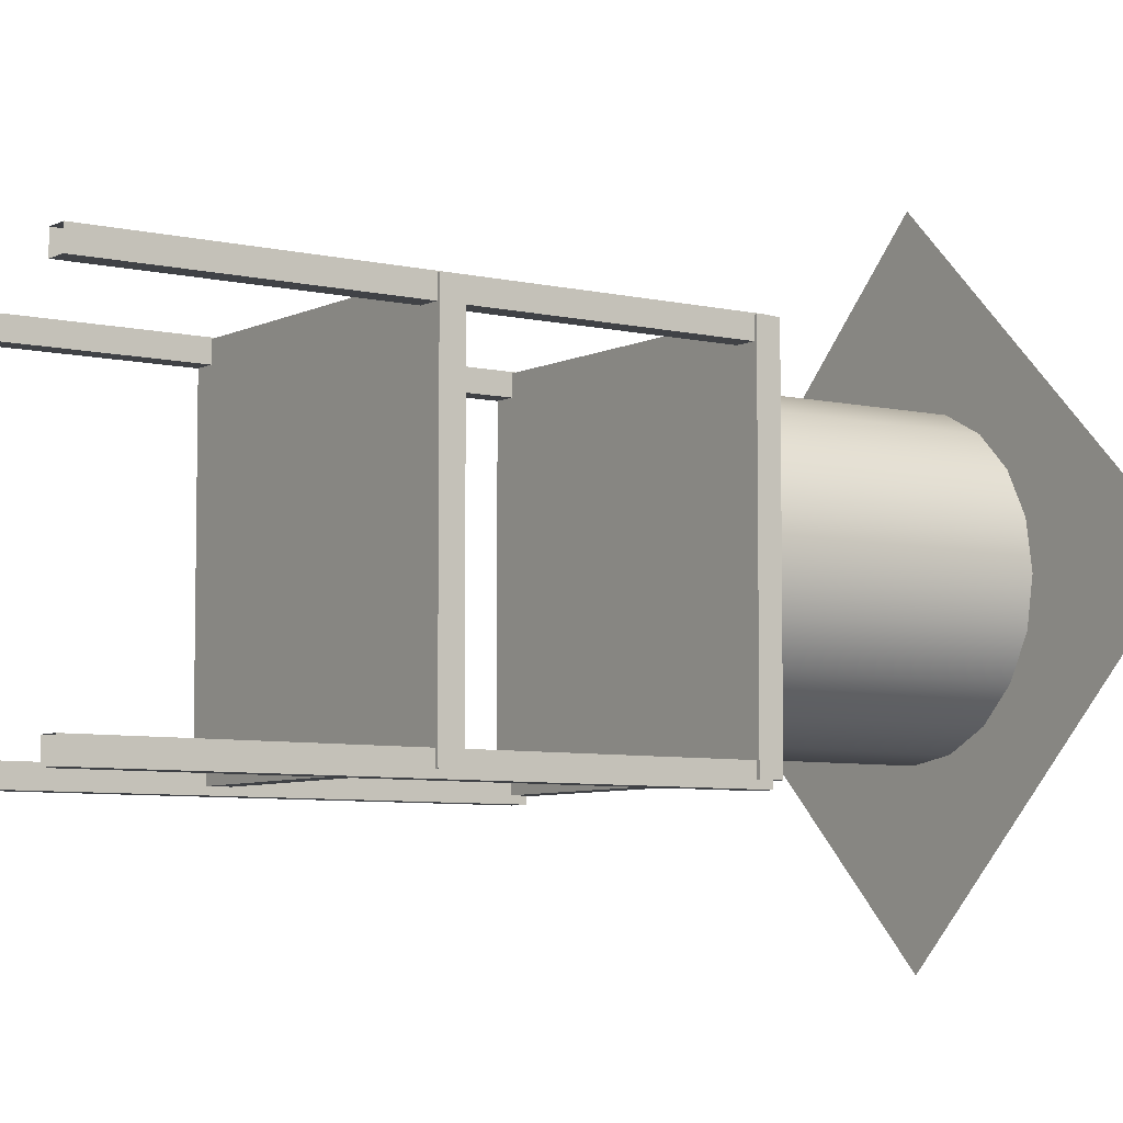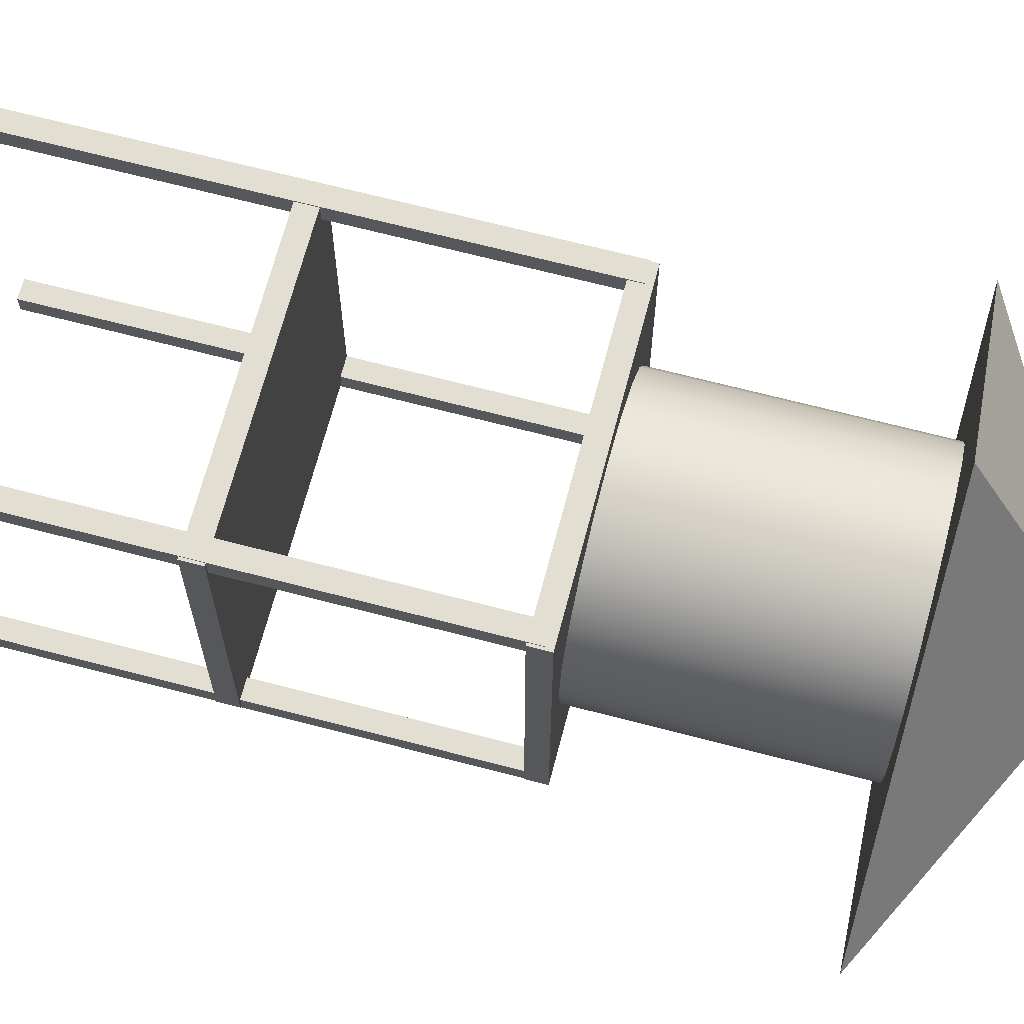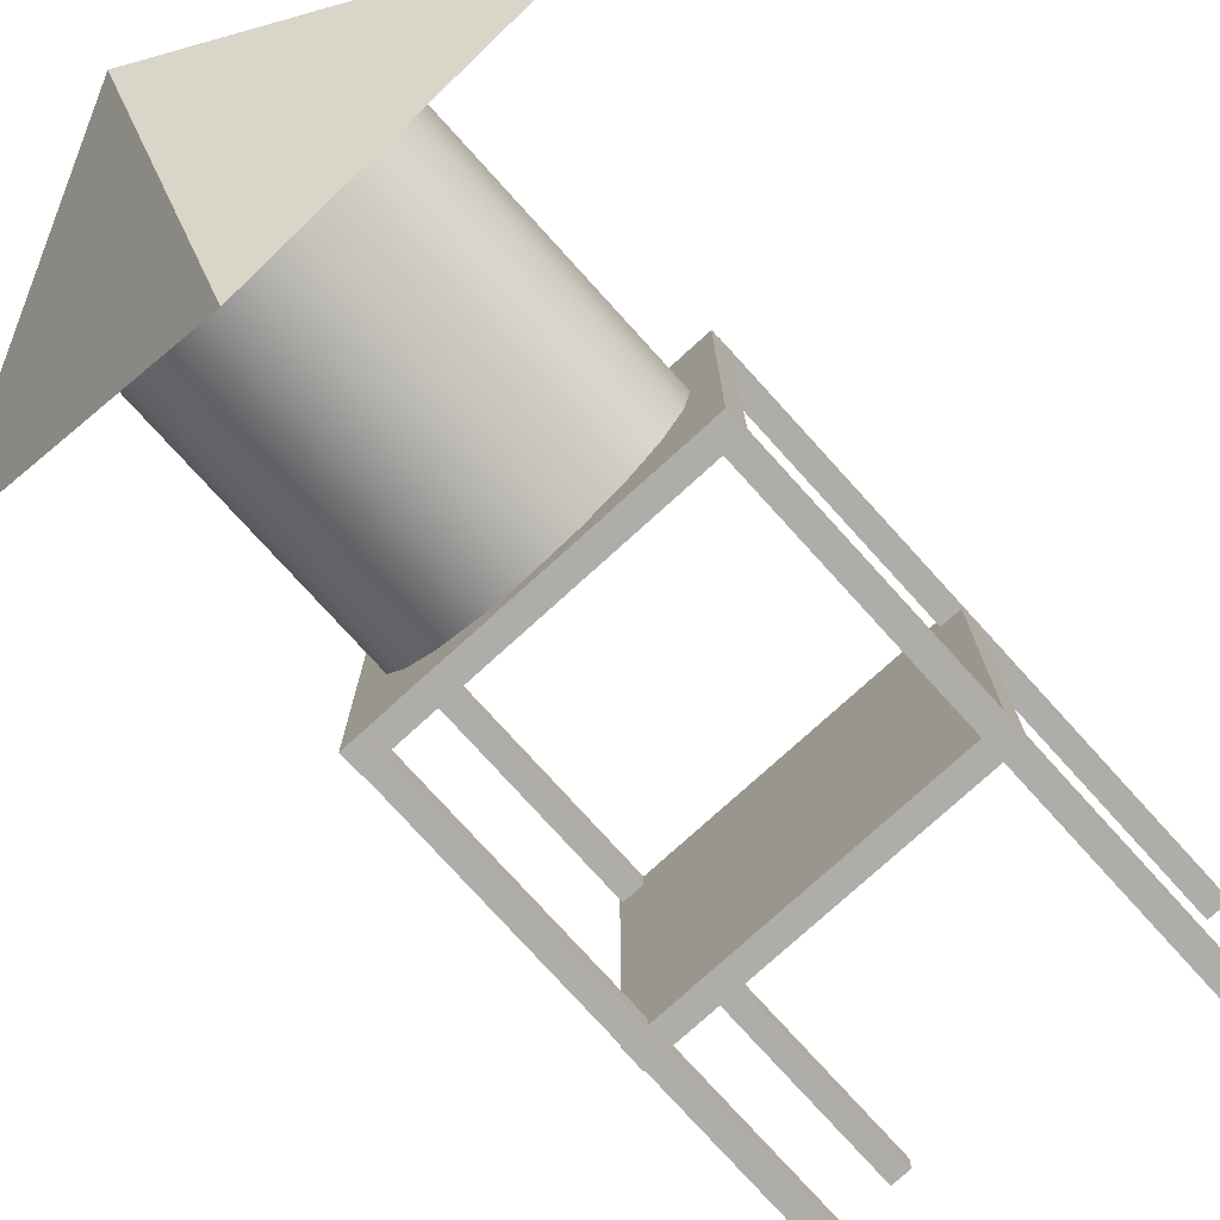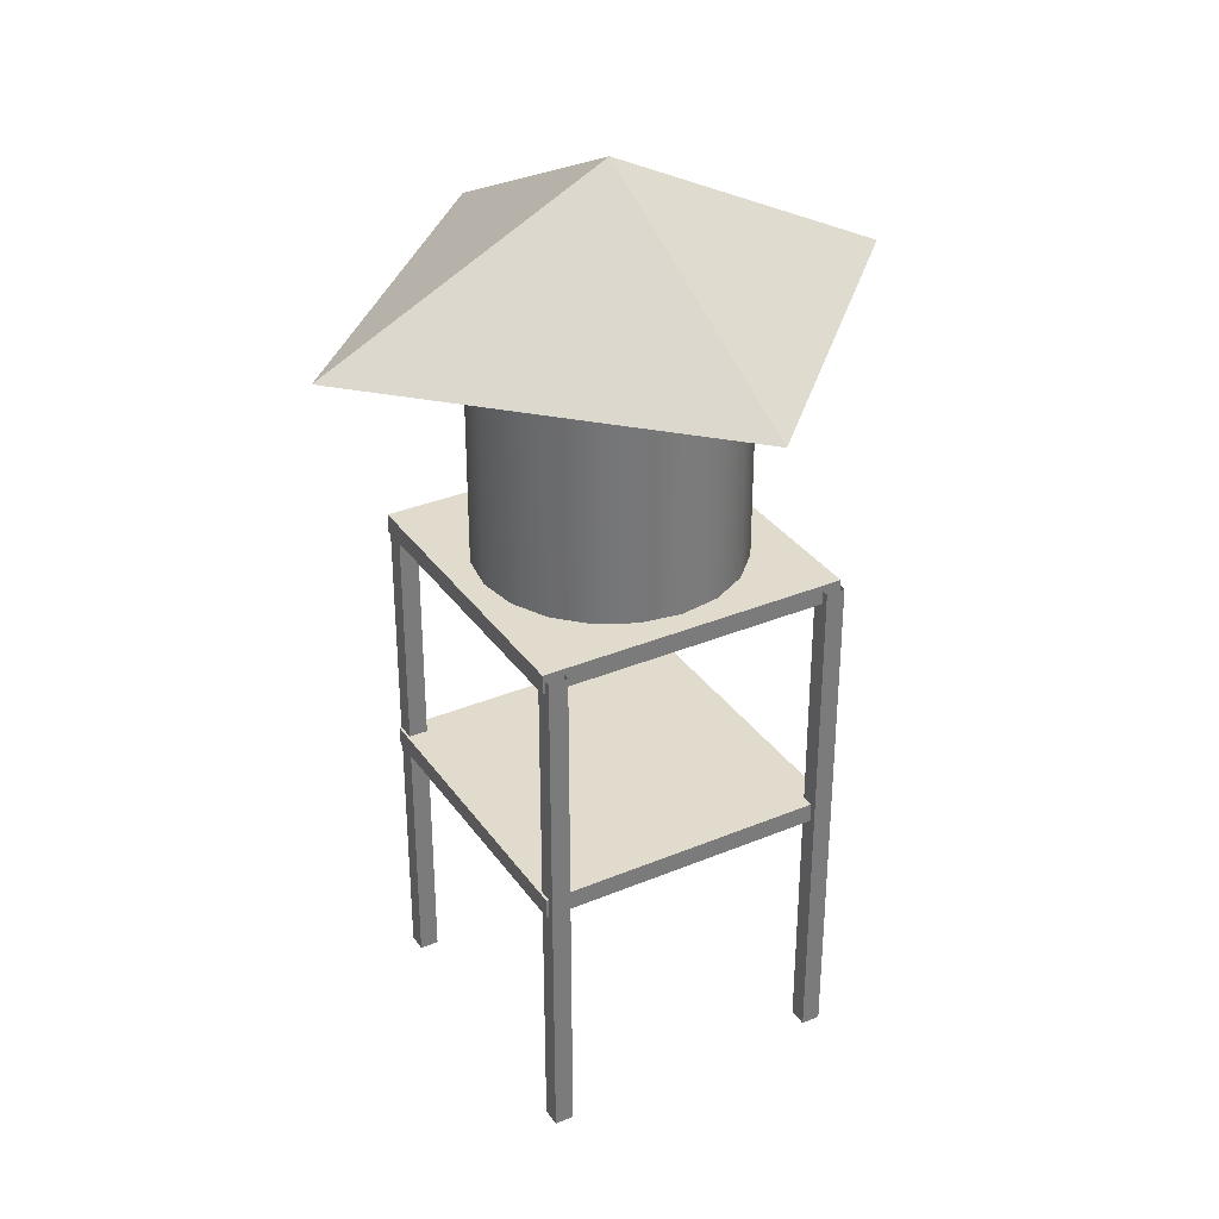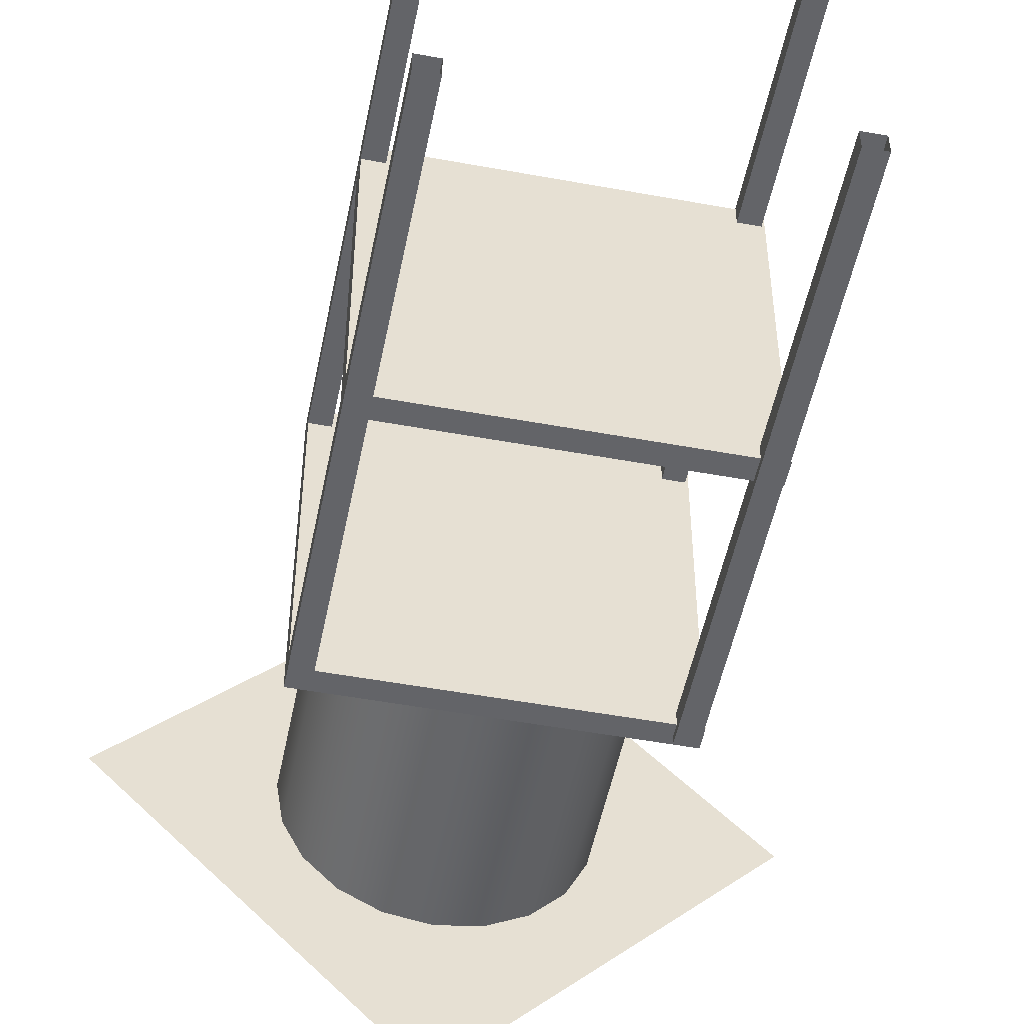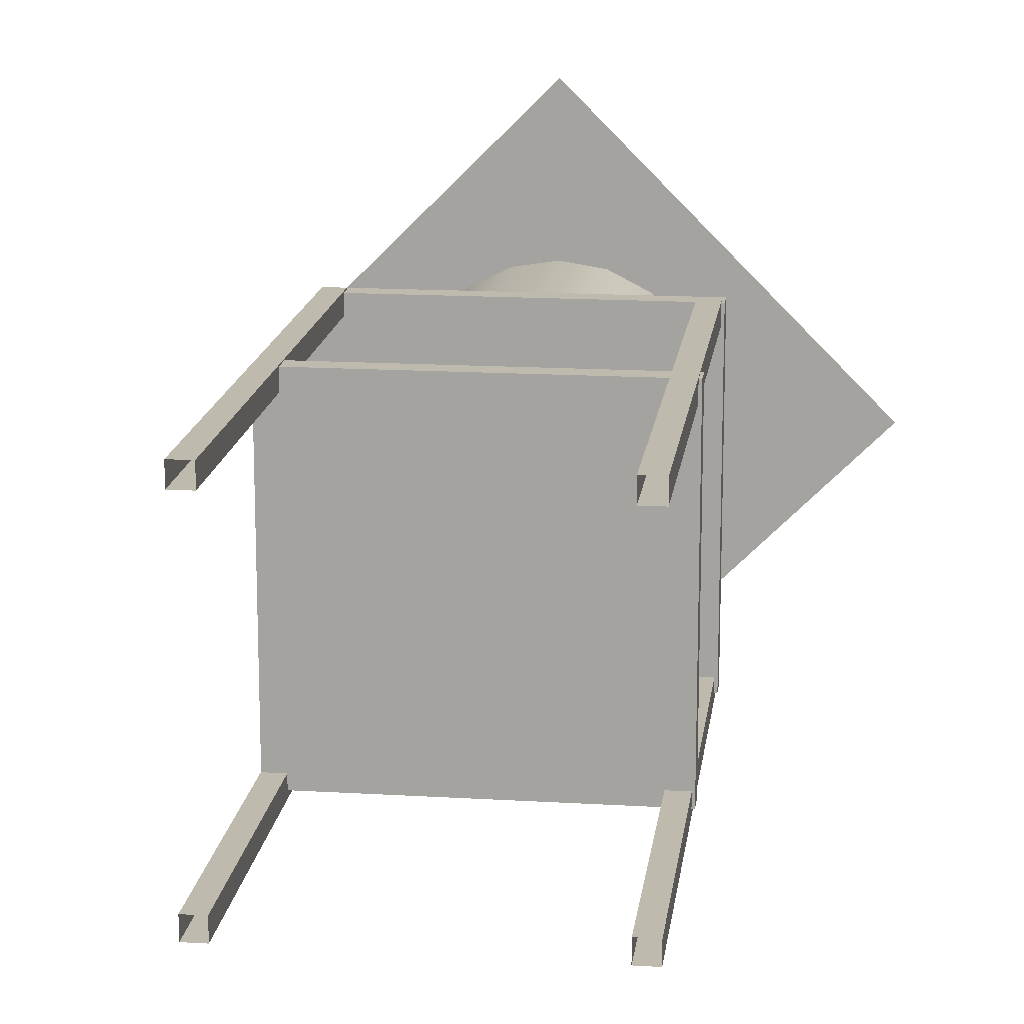
<metadata>
{"format":"obj","ext":"obj","renderer":"f3d","projection":"perspective","resolution":1024,"background":"white","views":[{"elev":-6.4,"azim":55.1,"up":"+Z"},{"elev":67.9,"azim":104.7,"up":"+Z"},{"elev":-77.2,"azim":-137.8,"up":"+Z"},{"elev":33.3,"azim":150.3,"up":"+Y"},{"elev":-51.3,"azim":-11.3,"up":"+Z"},{"elev":15.7,"azim":7.2,"up":"+Z"}]}
</metadata>
<code>
g default
v -1.743 2.647 1.743
v 1.743 2.647 1.743
v -1.743 2.871 1.743
v 1.743 2.871 1.743
v -1.743 2.871 -1.743
v 1.743 2.871 -1.743
v -1.743 2.647 -1.743
v 1.743 2.647 -1.743
g pCube1
f 1 2 3
f 3 2 4
f 3 4 5
f 5 4 6
f 5 6 7
f 7 6 8
f 7 8 1
f 1 8 2
f 2 8 4
f 4 8 6
f 7 1 5
f 5 1 3
g default
v 1.499 -0.2618 1.756
v 1.715 -0.2618 1.756
v 1.499 5.625 1.756
v 1.715 5.625 1.756
v 1.499 5.625 1.54
v 1.715 5.625 1.54
v 1.499 -0.2618 1.54
v 1.715 -0.2618 1.54
g pCube2
f 9 10 11
f 11 10 12
f 13 14 15
f 15 14 16
f 10 16 12
f 12 16 14
f 15 9 13
f 13 9 11
g default
v 1.407 5.59 -0.4572
v 1.197 5.59 -0.8697
v 0.8697 5.59 -1.197
v 0.4572 5.59 -1.407
v 0 5.59 -1.48
v -0.4572 5.59 -1.407
v -0.8697 5.59 -1.197
v -1.197 5.59 -0.8697
v -1.407 5.59 -0.4572
v -1.48 5.59 0
v -1.407 5.59 0.4572
v -1.197 5.59 0.8697
v -0.8697 5.59 1.197
v -0.4572 5.59 1.407
v -0 5.59 1.48
v 0.4572 5.59 1.407
v 0.8697 5.59 1.197
v 1.197 5.59 0.8697
v 1.407 5.59 0.4572
v 1.48 5.59 0
v 1.407 8.549 -0.4572
v 1.197 8.549 -0.8697
v 0.8697 8.549 -1.197
v 0.4572 8.549 -1.407
v 0 8.549 -1.48
v -0.4572 8.549 -1.407
v -0.8697 8.549 -1.197
v -1.197 8.549 -0.8697
v -1.407 8.549 -0.4572
v -1.48 8.549 0
v -1.407 8.549 0.4572
v -1.197 8.549 0.8697
v -0.8697 8.549 1.197
v -0.4572 8.549 1.407
v -0 8.549 1.48
v 0.4572 8.549 1.407
v 0.8697 8.549 1.197
v 1.197 8.549 0.8697
v 1.407 8.549 0.4572
v 1.48 8.549 0
g pCylinder1
f 17 18 37
f 37 18 38
f 18 19 38
f 38 19 39
f 19 20 39
f 39 20 40
f 20 21 40
f 40 21 41
f 21 22 41
f 41 22 42
f 22 23 42
f 42 23 43
f 23 24 43
f 43 24 44
f 24 25 44
f 44 25 45
f 25 26 45
f 45 26 46
f 26 27 46
f 46 27 47
f 27 28 47
f 47 28 48
f 28 29 48
f 48 29 49
f 29 30 49
f 49 30 50
f 30 31 50
f 50 31 51
f 31 32 51
f 51 32 52
f 32 33 52
f 52 33 53
f 33 34 53
f 53 34 54
f 34 35 54
f 54 35 55
f 35 36 55
f 55 36 56
f 36 17 56
f 56 17 37
g default
v 0 8.47 -3.208
v -3.208 8.47 -0
v -0 8.47 3.208
v 3.208 8.47 0
v 0 10.08 0
g pCone1
f 57 60 58
f 58 60 59
f 57 58 61
f 58 59 61
f 59 60 61
f 60 57 61
g default
v 1.499 -0.2618 -1.599
v 1.715 -0.2618 -1.599
v 1.499 5.625 -1.599
v 1.715 5.625 -1.599
v 1.499 5.625 -1.815
v 1.715 5.625 -1.815
v 1.499 -0.2618 -1.815
v 1.715 -0.2618 -1.815
g pasted__pCube2 group
f 62 63 64
f 64 63 65
f 66 67 68
f 68 67 69
f 63 69 65
f 65 69 67
f 68 62 66
f 66 62 64
g default
v -1.746 -0.2618 1.756
v -1.53 -0.2618 1.756
v -1.746 5.625 1.756
v -1.53 5.625 1.756
v -1.746 5.625 1.54
v -1.53 5.625 1.54
v -1.746 -0.2618 1.54
v -1.53 -0.2618 1.54
g pasted__pCube2 group1
f 70 71 72
f 72 71 73
f 74 75 76
f 76 75 77
f 71 77 73
f 73 77 75
f 76 70 74
f 74 70 72
g default
v -1.743 5.475 1.743
v 1.743 5.475 1.743
v -1.743 5.699 1.743
v 1.743 5.699 1.743
v -1.743 5.699 -1.743
v 1.743 5.699 -1.743
v -1.743 5.475 -1.743
v 1.743 5.475 -1.743
g pasted__pCube1 group2
f 78 79 80
f 80 79 81
f 80 81 82
f 82 81 83
f 82 83 84
f 84 83 85
f 84 85 78
f 78 85 79
f 79 85 81
f 81 85 83
f 84 78 82
f 82 78 80
g default
v -1.746 -0.2618 -1.599
v -1.53 -0.2618 -1.599
v -1.746 5.625 -1.599
v -1.53 5.625 -1.599
v -1.746 5.625 -1.815
v -1.53 5.625 -1.815
v -1.746 -0.2618 -1.815
v -1.53 -0.2618 -1.815
g group1 pasted__pasted__pCube2 pasted__group
f 86 87 88
f 88 87 89
f 90 91 92
f 92 91 93
f 87 93 89
f 89 93 91
f 92 86 90
f 90 86 88

</code>
